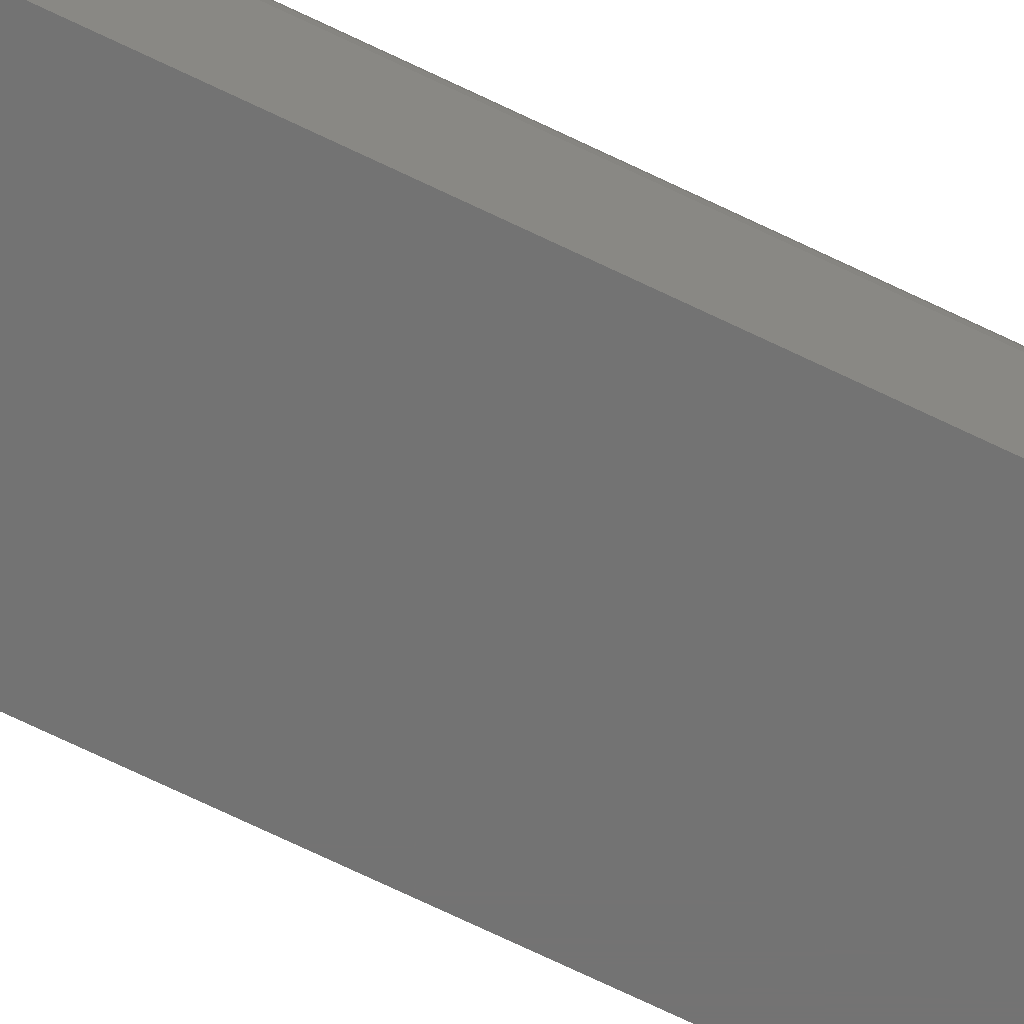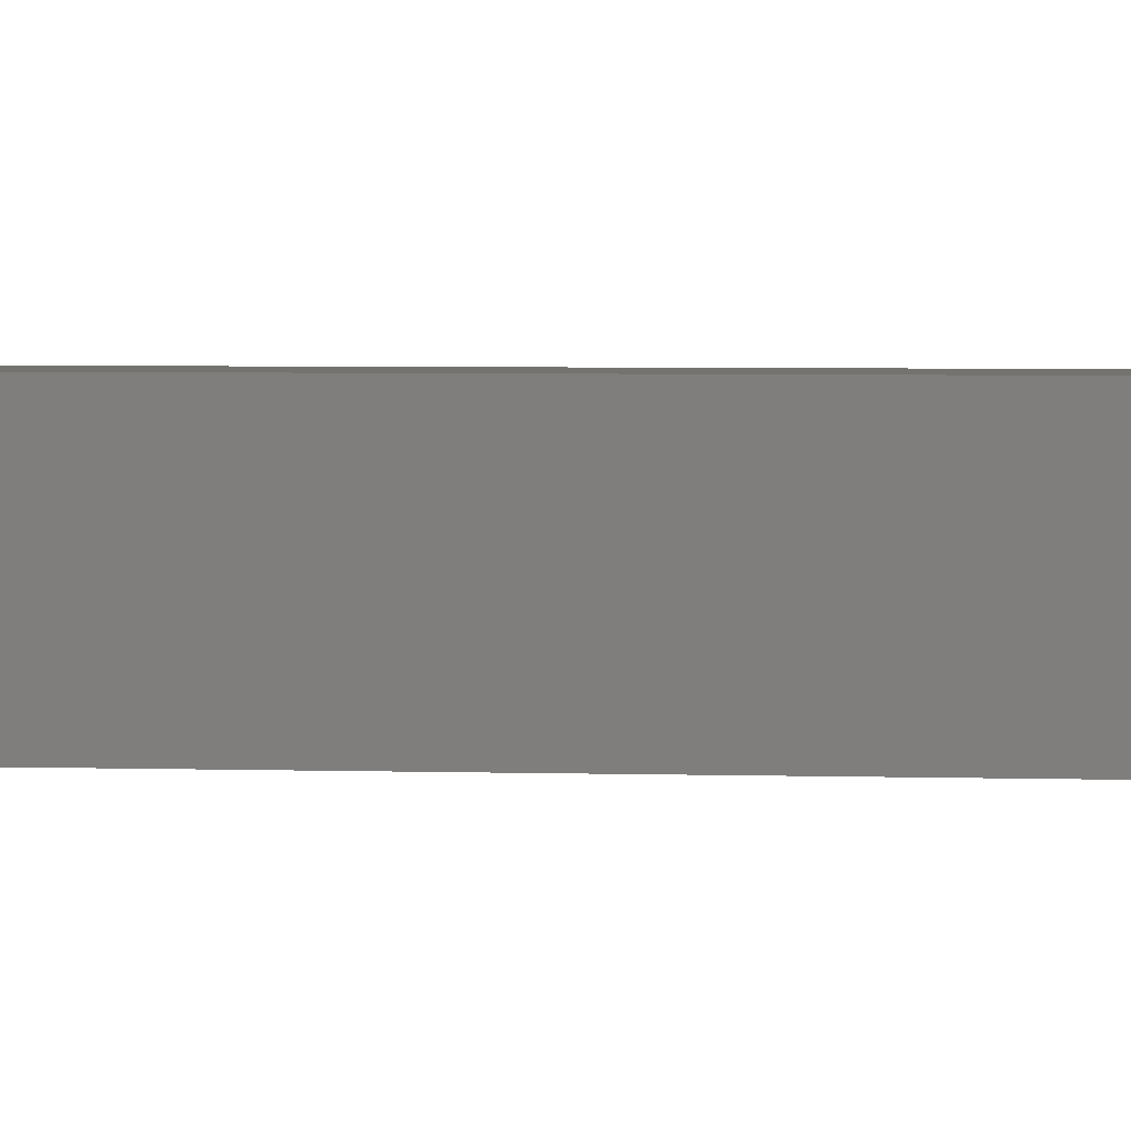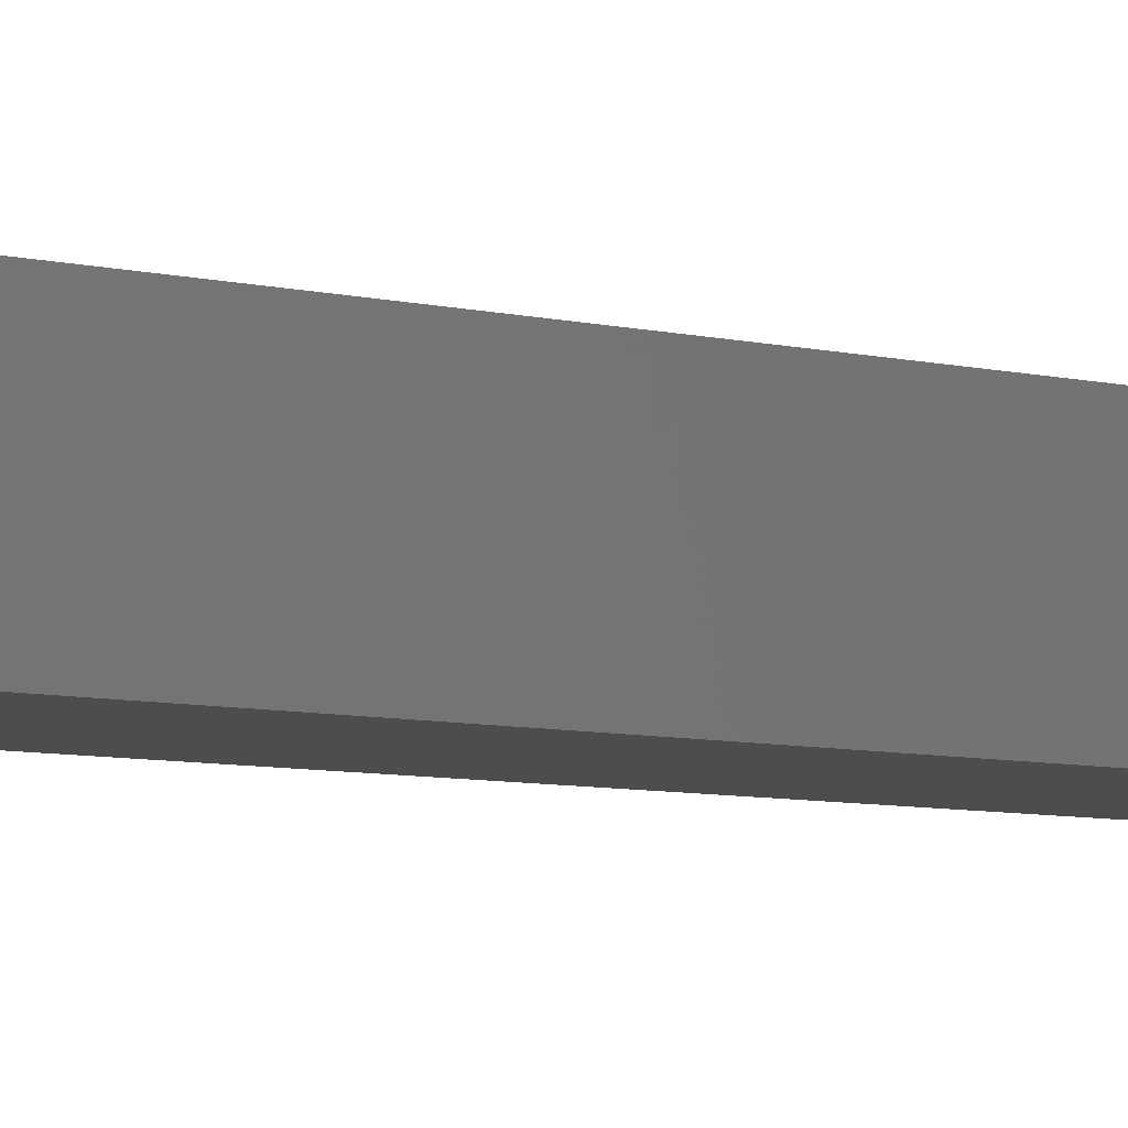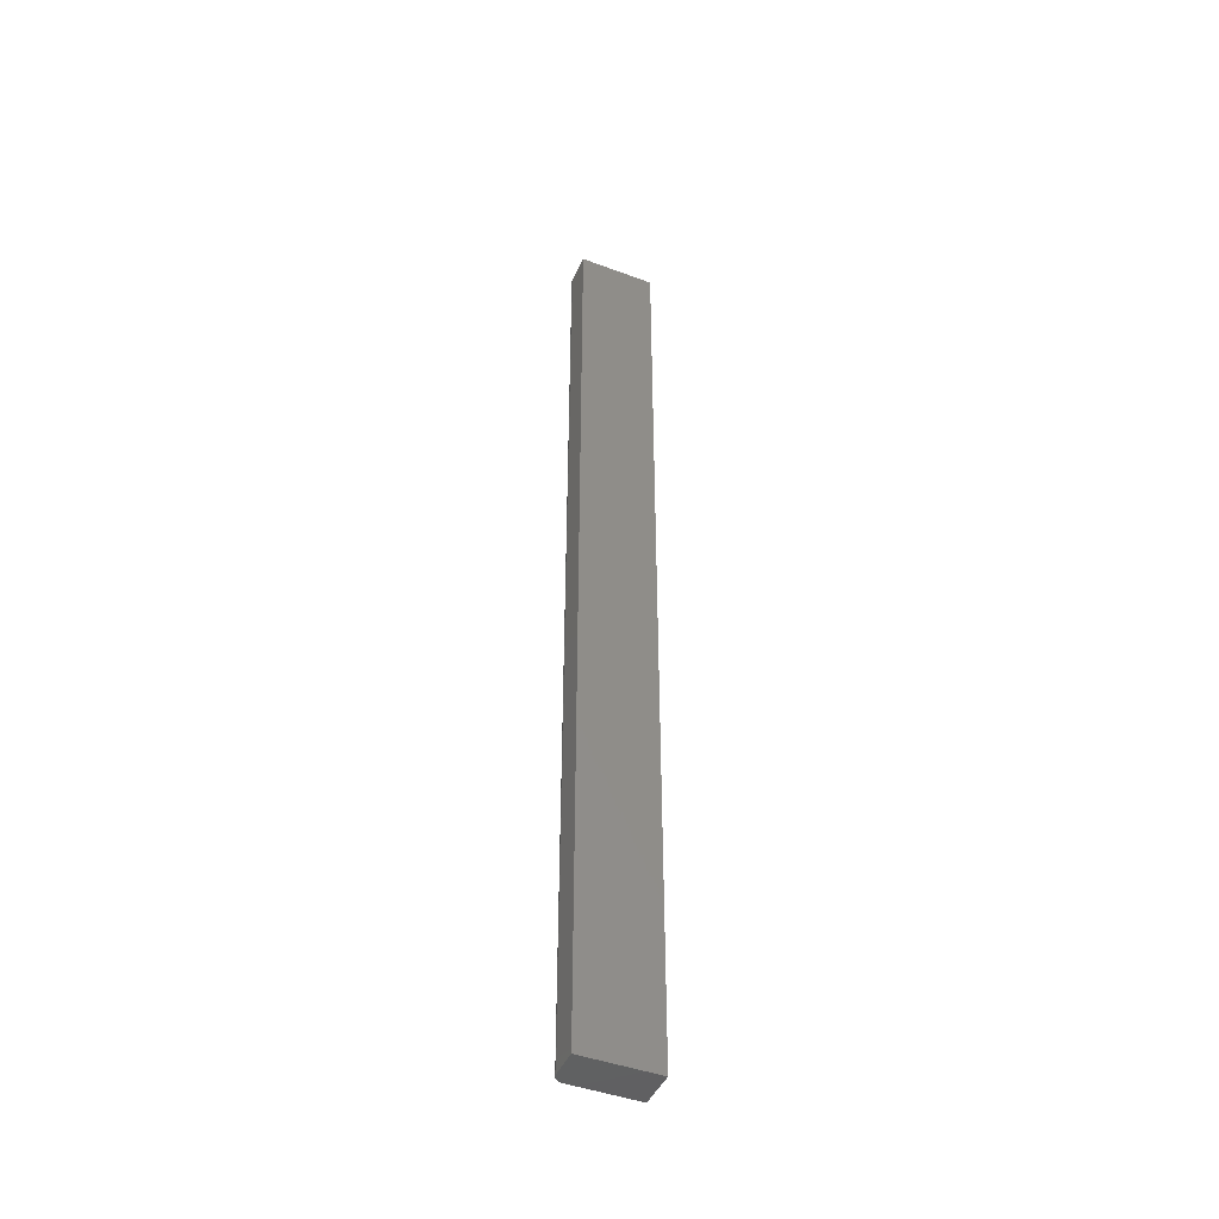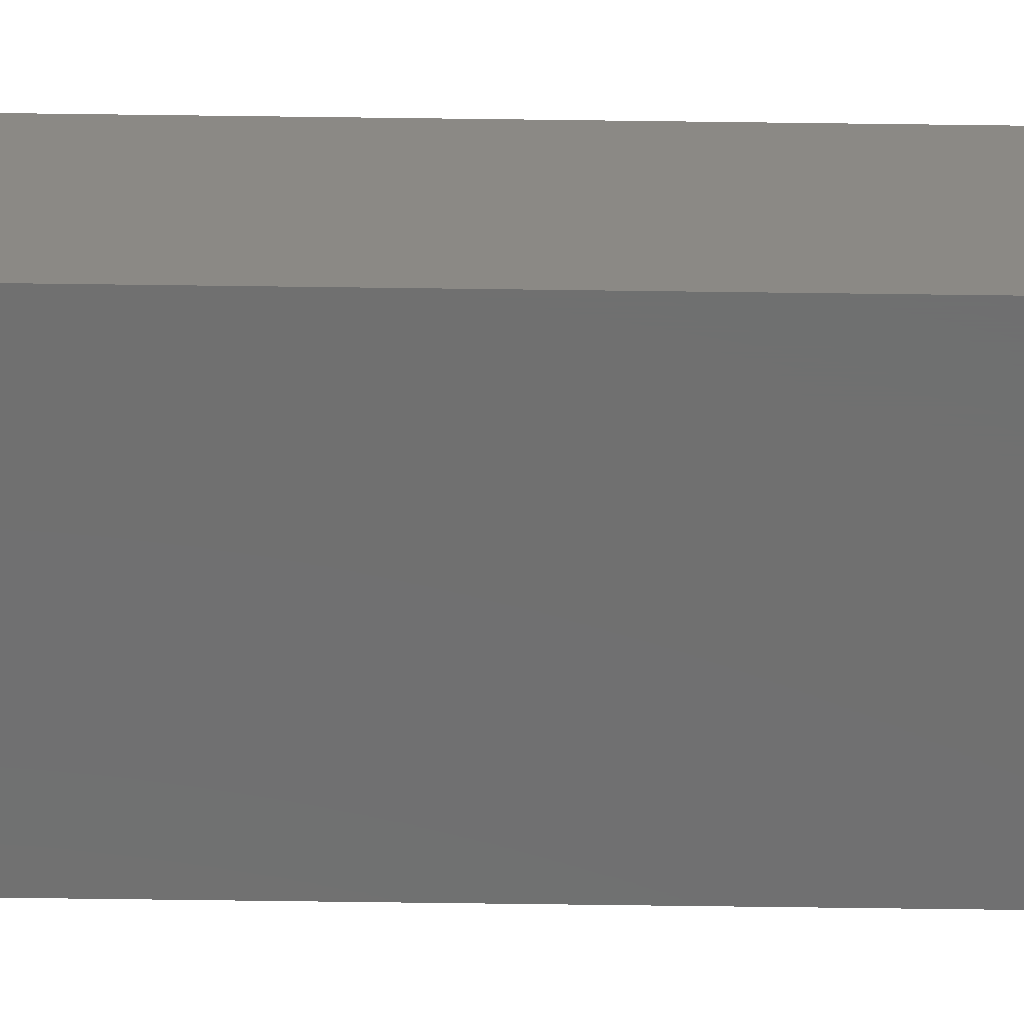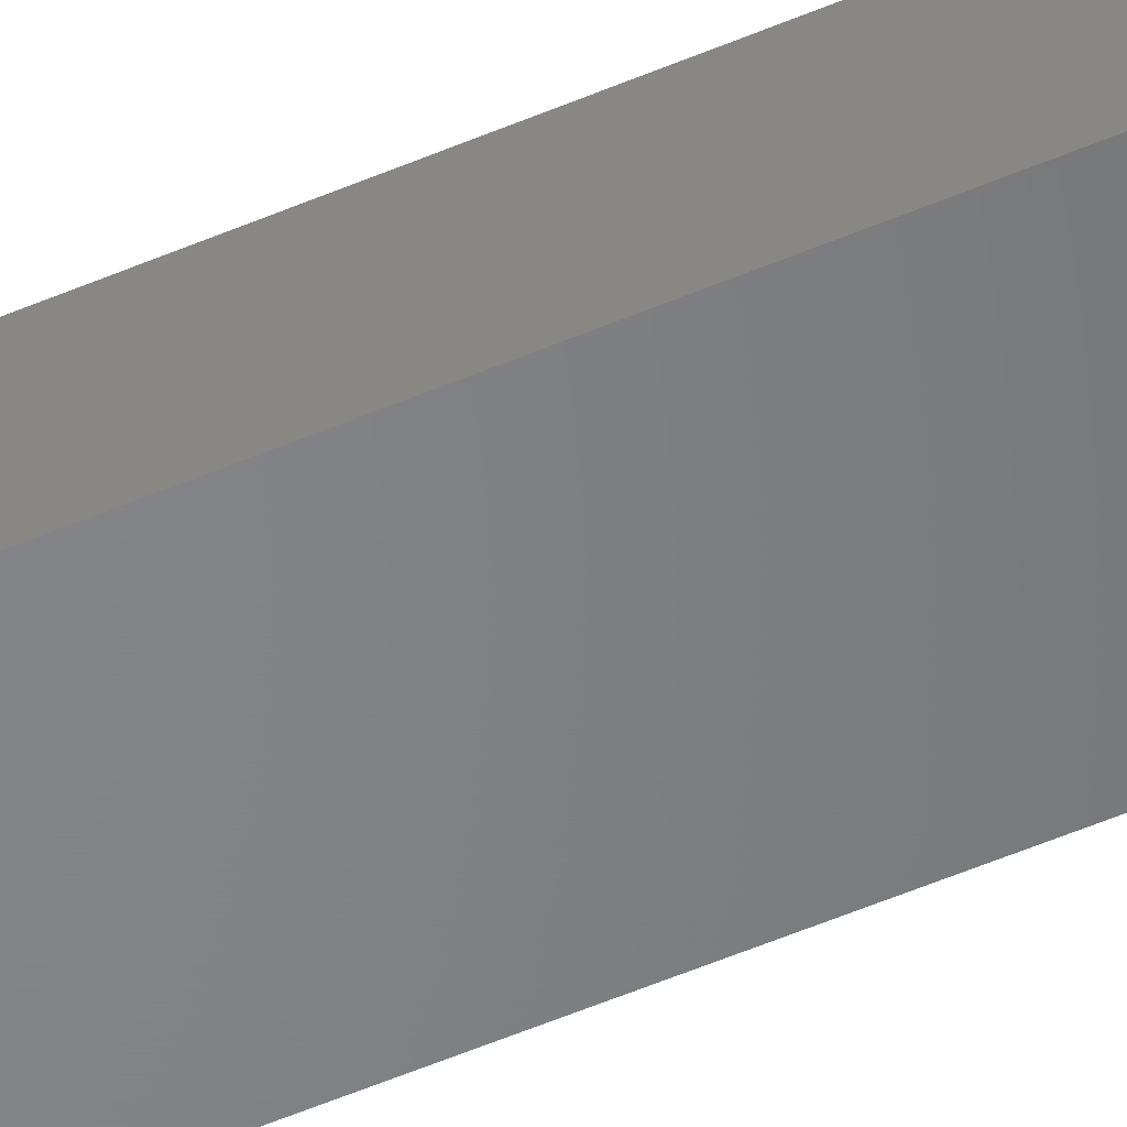
<metadata>
{"format":"stl","ext":"stl","renderer":"f3d","projection":"perspective","resolution":1024,"background":"white","views":[{"elev":-65.5,"azim":63.4,"up":"+Z"},{"elev":1.1,"azim":-69.6,"up":"+Z"},{"elev":-2.3,"azim":-155.3,"up":"+Z"},{"elev":-44.8,"azim":156.6,"up":"+Y"},{"elev":-60.6,"azim":-90.8,"up":"+Z"},{"elev":-52.3,"azim":-65.0,"up":"+Z"}]}
</metadata>
<code>
# stl→obj: 24 verts, 44 faces
v 0.03125 -0.7891 0.008141
v -0.03125 -0.7891 -0.01562
v 0.03125 -0.7891 -0.01562
v 0.0311 -0.7891 0.009666
v 0.03066 -0.7891 0.01113
v 0.02993 -0.7891 0.01248
v 0.02896 -0.7891 0.01367
v 0.02778 -0.7891 0.01464
v 0.02643 -0.7891 0.01536
v 0.02496 -0.7891 0.0158
v 0.02344 -0.7891 0.01595
v -0.03125 -0.7891 0.01595
v 0.03125 3.903e-18 -0.01562
v -0.03125 0 -0.01562
v 0.03125 5.346e-18 0.008141
v 0.0311 5.429e-18 0.009666
v 0.02344 5.333e-18 0.01595
v 0.02496 5.419e-18 0.0158
v 0.02643 5.483e-18 0.01536
v 0.02778 5.524e-18 0.01464
v 0.02896 5.539e-18 0.01367
v 0.02993 5.527e-18 0.01248
v 0.03066 5.49e-18 0.01113
v -0.03125 1.917e-18 0.01595
f 1 2 3
f 4 5 6
f 4 6 7
f 4 7 8
f 4 8 9
f 4 9 10
f 4 10 11
f 12 2 1
f 12 1 4
f 12 4 11
f 13 14 15
f 16 17 18
f 16 18 19
f 16 19 20
f 16 20 21
f 16 21 22
f 16 22 23
f 24 17 16
f 24 16 15
f 24 15 14
f 17 24 11
f 11 24 12
f 13 15 3
f 3 15 1
f 17 11 18
f 18 11 10
f 18 10 19
f 19 10 9
f 19 9 20
f 20 9 8
f 20 8 21
f 21 8 7
f 21 7 22
f 22 7 6
f 22 6 23
f 23 6 5
f 23 5 16
f 16 5 4
f 16 4 15
f 15 4 1
f 24 14 12
f 12 14 2
f 14 13 2
f 2 13 3

</code>
